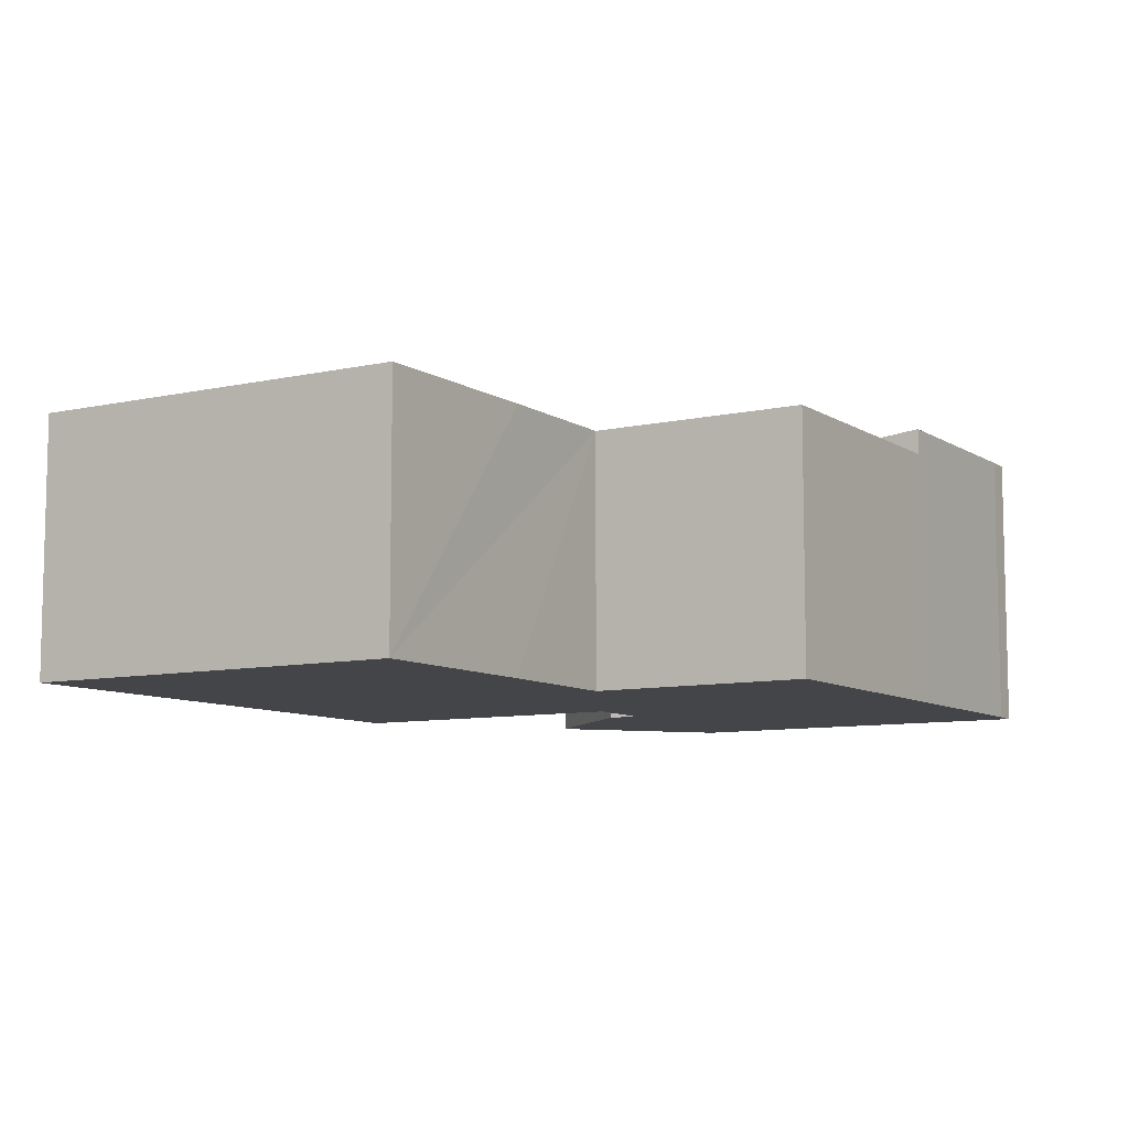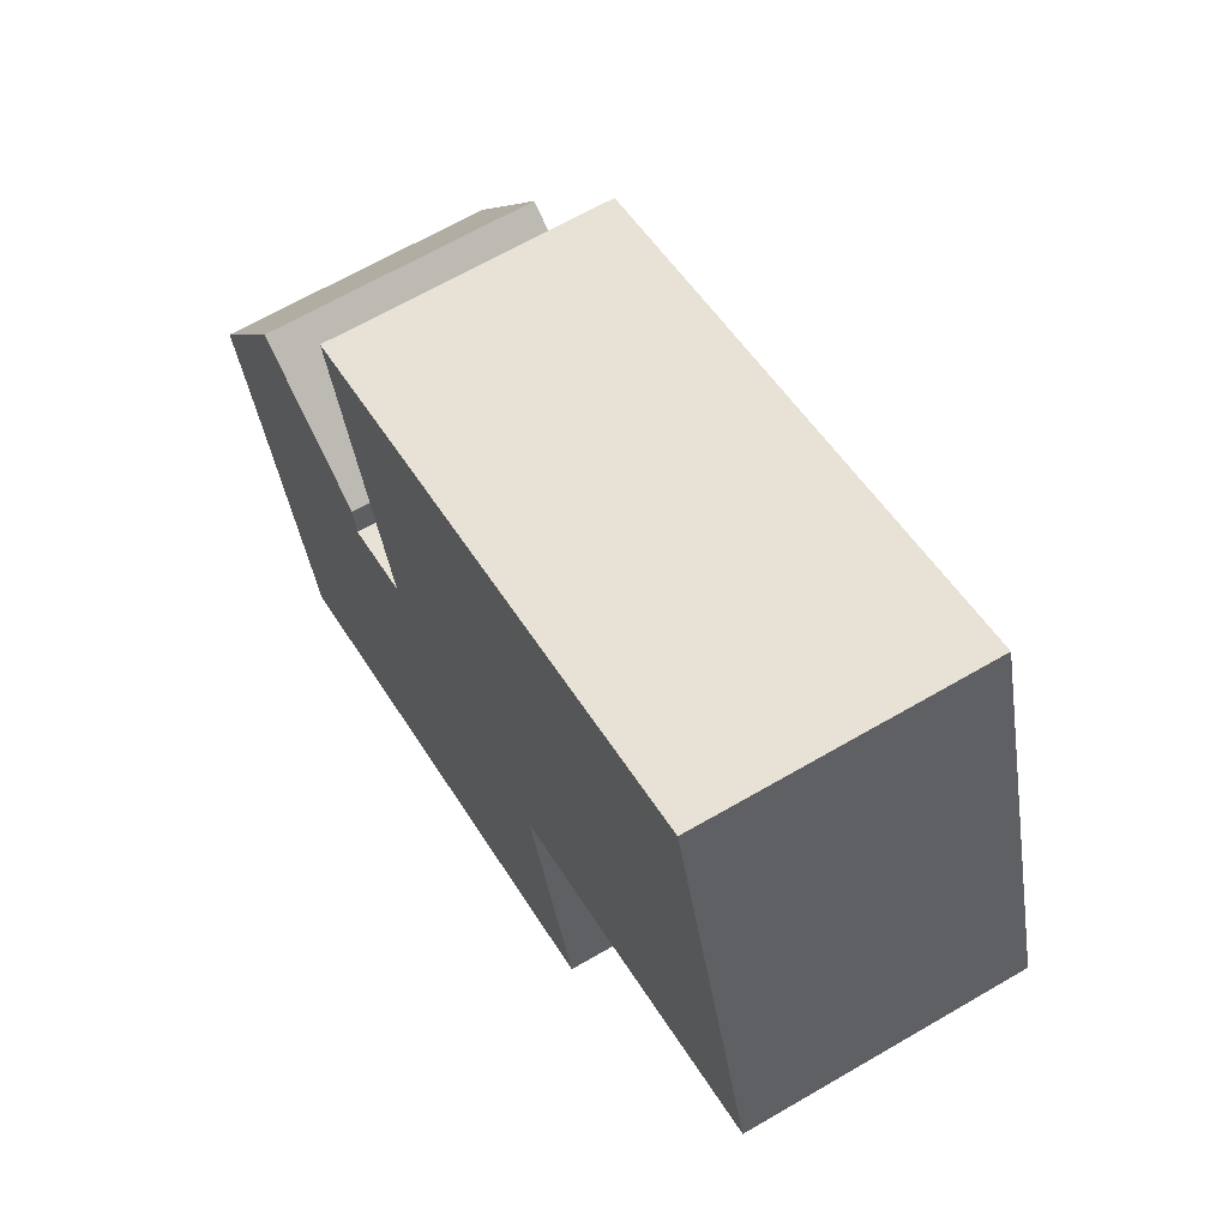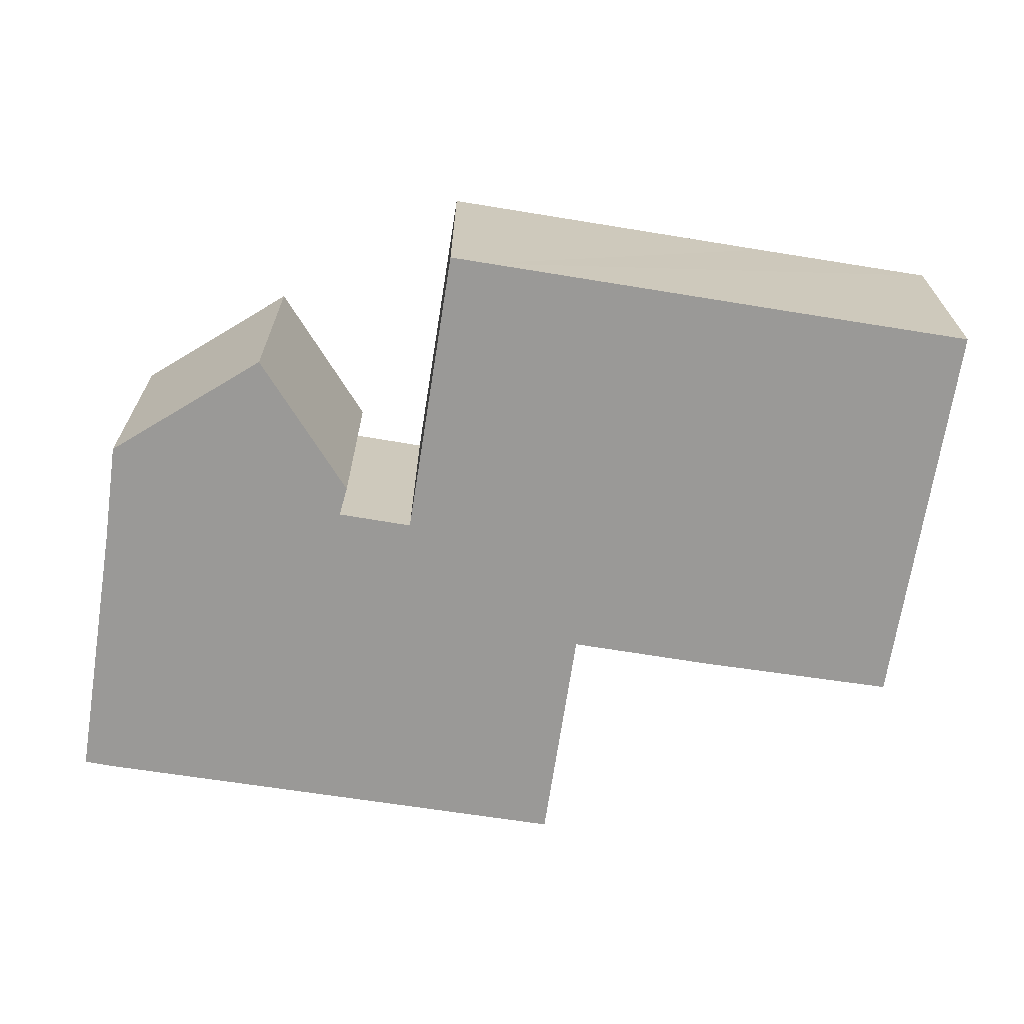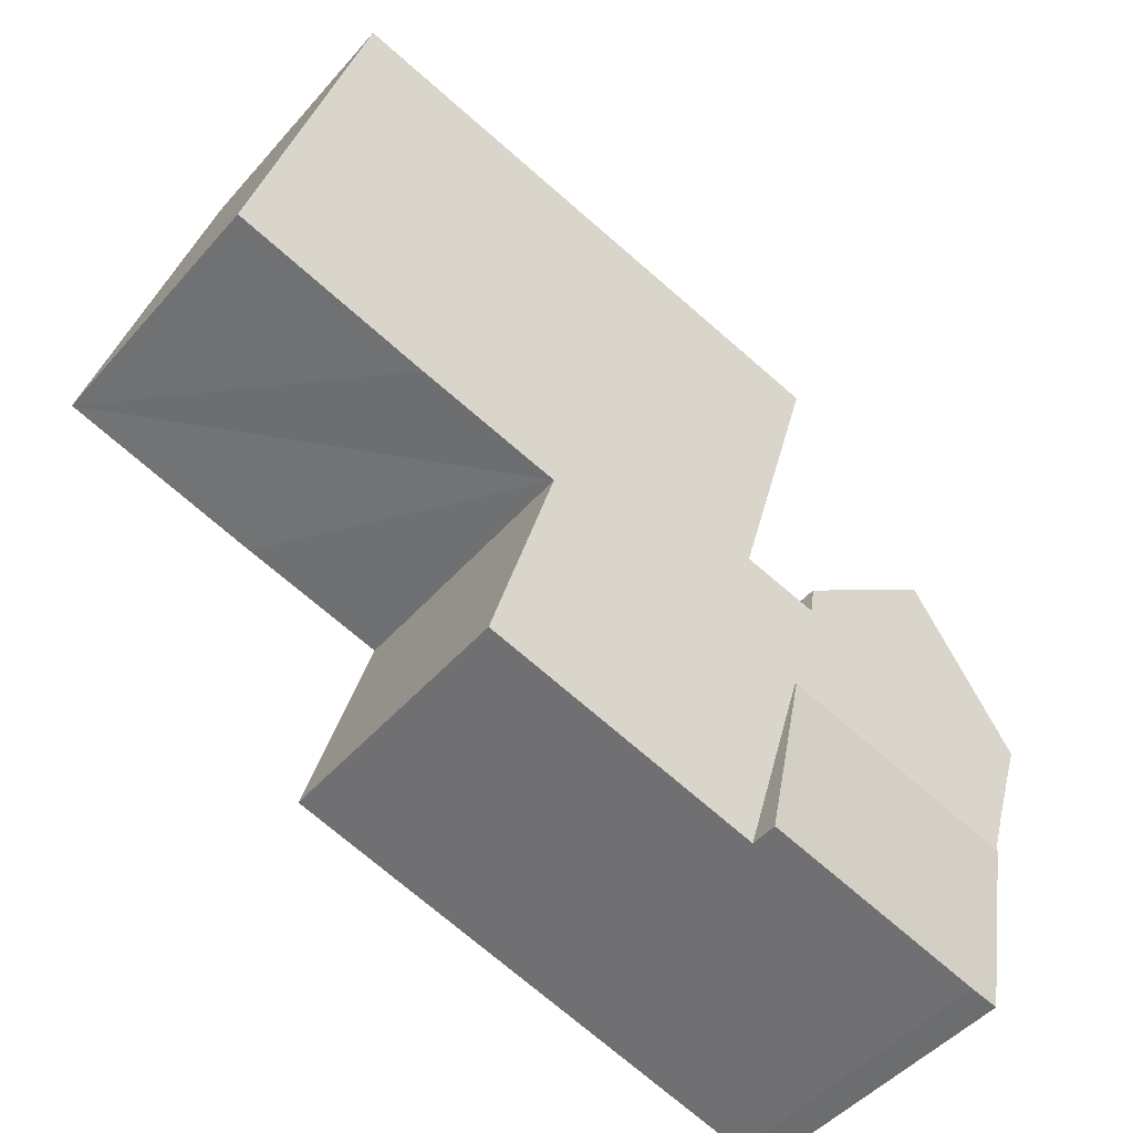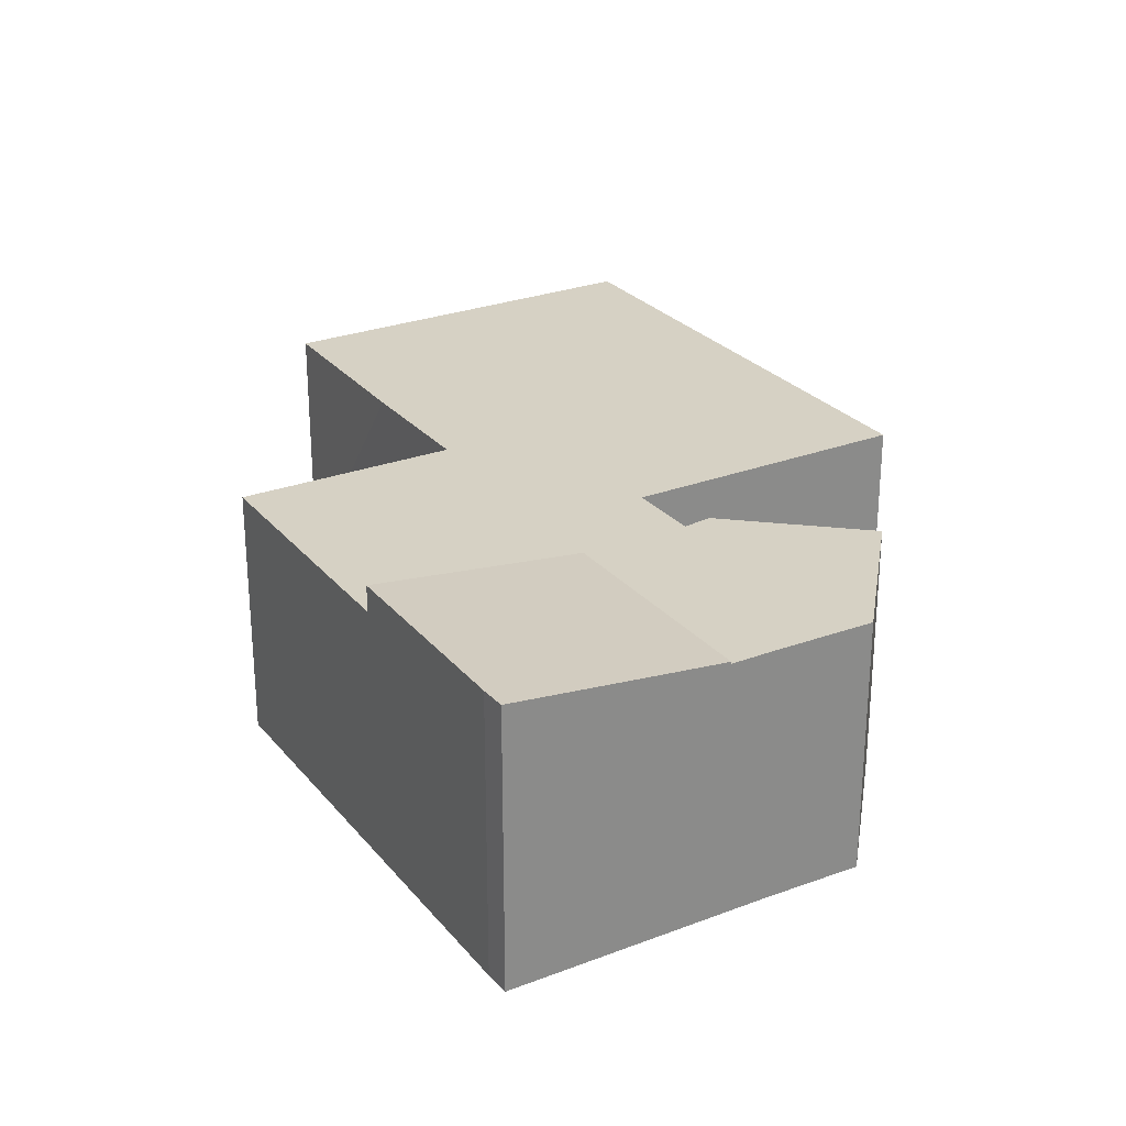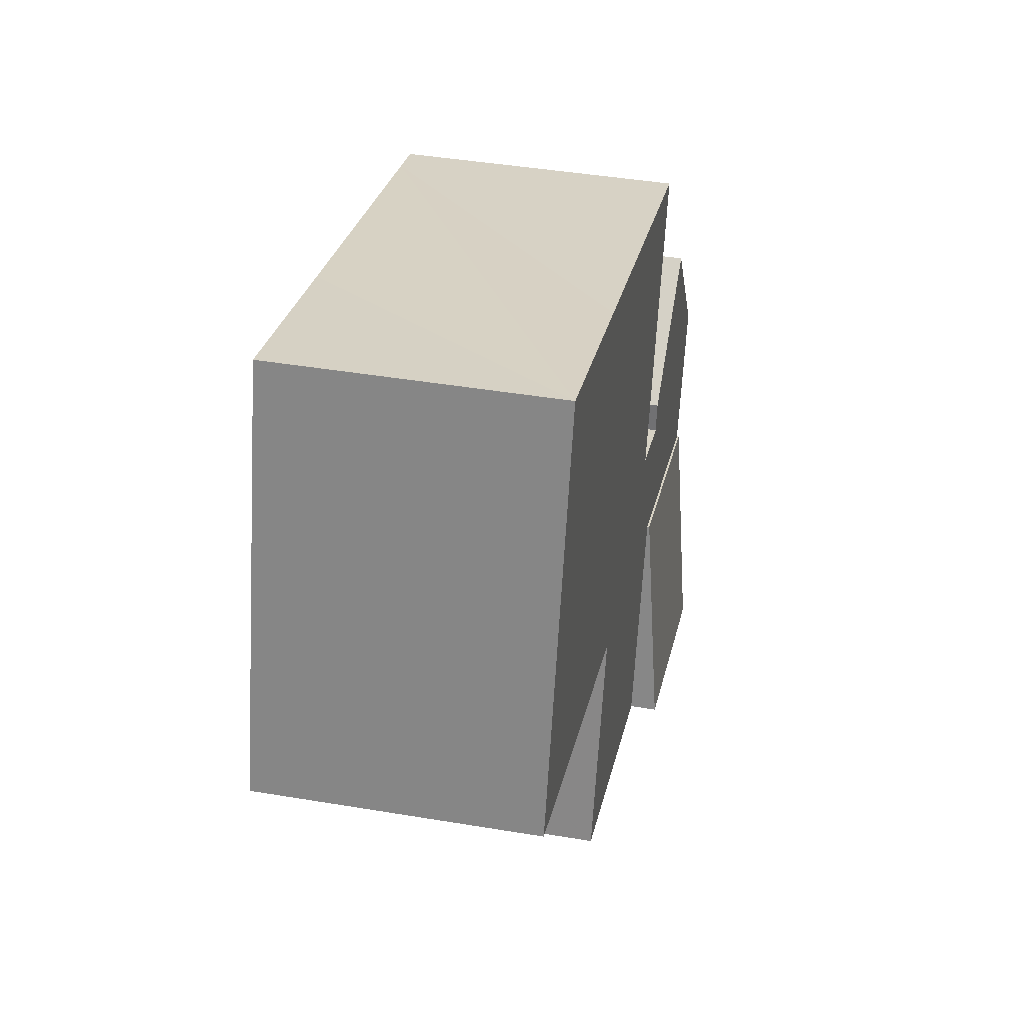
<metadata>
{"format":"obj","ext":"obj","renderer":"f3d","projection":"perspective","resolution":1024,"background":"white","views":[{"elev":-8.6,"azim":105.5,"up":"+Y"},{"elev":65.3,"azim":59.6,"up":"+Z"},{"elev":-68.9,"azim":-24.8,"up":"+Y"},{"elev":-47.0,"azim":141.5,"up":"+Z"},{"elev":26.9,"azim":-136.6,"up":"+Y"},{"elev":41.9,"azim":101.5,"up":"+Z"}]}
</metadata>
<code>
v  1.388 8.378 -4.615
v  4.214 9.168 -11.35
v  3.372 9.164 -11.55
v  10.88 9.163 -9.423
v  8.863 8.381 -2.534
v  8.863 1.552e-16 -2.534
v  1.388 2.826e-16 -4.615
v  10.88 5.77e-16 -9.423
v  4.214 6.947e-16 -11.35
v  3.372 7.072e-16 -11.55
v  0.951 8.312 -3.086
v  8.863 8.312 -2.534
v  1.388 8.312 -4.615
v  0 8.312 5.09e-16
v  3.325 8.312 4.927
v  4.409 8.312 4.212
v  7.487 8.312 2.182
v  7.915 8.312 1.041
v  7.765 8.312 1.998
v  14.83 8.312 -8.282
v  10.88 8.312 -9.423
v  8.966 8.312 1.325
v  19.42 8.312 -6.962
v  10.27 8.312 1.677
v  8.055 8.312 9.482
v  18.92 8.312 -5.241
v  7.928 8.312 9.931
v  7.662 8.312 10.87
v  17.43 8.312 -0.148
v  8.861 8.312 11.2
v  17.38 8.312 0.024
v  13.89 8.312 12.6
v  21.85 8.312 1.268
v  27.97 8.312 3.082
v  18.5 8.312 13.88
v  24.42 8.312 15.54
v  10.27 -1.027e-16 1.677
v  8.055 -5.806e-16 9.482
v  7.662 -6.657e-16 10.87
v  7.928 -6.081e-16 9.931
v  0.951 1.89e-16 -3.086
v  0 0 0
v  8.861 -6.86e-16 11.2
v  13.89 -7.714e-16 12.6
v  18.5 -8.497e-16 13.88
v  24.42 -9.514e-16 15.54
v  8.966 -8.113e-17 1.325
v  7.915 -6.374e-17 1.041
v  27.97 -1.887e-16 3.082
v  17.38 -1.47e-18 0.024
v  17.43 9.062e-18 -0.148
v  18.92 3.209e-16 -5.241
v  19.42 4.263e-16 -6.962
v  7.765 -1.223e-16 1.998
v  21.85 -7.764e-17 1.268
v  14.83 5.071e-16 -8.282
v  3.325 -3.017e-16 4.927
v  4.409 -2.579e-16 4.212
v  7.487 -1.336e-16 2.182
g defaultobject
f 1 2 3
f 2 1 4
f 4 1 5
f 1 6 5
f 6 1 7
f 5 8 4
f 8 5 6
f 4 9 2
f 9 4 8
f 9 3 2
f 3 9 10
f 10 1 3
f 1 10 7
f 10 6 7
f 6 10 8
f 8 10 9
f 11 12 13
f 12 11 14
f 12 14 15
f 12 15 16
f 17 18 16
f 18 17 19
f 12 20 21
f 20 12 16
f 20 16 18
f 20 18 22
f 20 22 23
f 23 22 24
f 23 24 25
f 23 25 26
f 26 25 27
f 26 27 28
f 26 28 29
f 29 28 30
f 29 30 31
f 31 30 32
f 31 32 33
f 33 32 34
f 34 32 35
f 34 35 36
f 37 25 24
f 25 37 38
f 25 38 27
f 27 38 28
f 28 38 39
f 39 38 40
f 8 12 21
f 12 8 6
f 7 11 13
f 11 7 41
f 41 14 11
f 14 41 42
f 39 30 28
f 30 39 32
f 32 39 35
f 35 39 43
f 35 43 36
f 36 43 44
f 36 44 45
f 36 45 46
f 22 37 24
f 37 22 18
f 37 18 47
f 47 18 48
f 46 34 36
f 34 46 49
f 50 29 31
f 29 50 26
f 26 50 23
f 23 50 51
f 23 51 52
f 23 52 53
f 54 18 19
f 18 54 48
f 49 33 34
f 33 49 31
f 31 49 55
f 31 55 50
f 53 20 23
f 20 53 21
f 21 53 8
f 8 53 56
f 6 13 12
f 13 6 7
f 42 15 14
f 15 42 57
f 57 16 15
f 16 57 17
f 17 57 19
f 19 57 58
f 19 58 59
f 19 59 54
f 6 41 7
f 41 6 42
f 42 6 57
f 56 6 8
f 6 56 53
f 6 53 48
f 6 48 57
f 48 53 47
f 47 53 37
f 37 53 52
f 37 52 38
f 38 52 51
f 38 51 50
f 38 50 55
f 38 55 40
f 40 55 39
f 39 55 43
f 43 55 44
f 44 55 49
f 44 49 45
f 45 49 46
f 48 58 57
f 58 48 54
f 58 54 59

</code>
